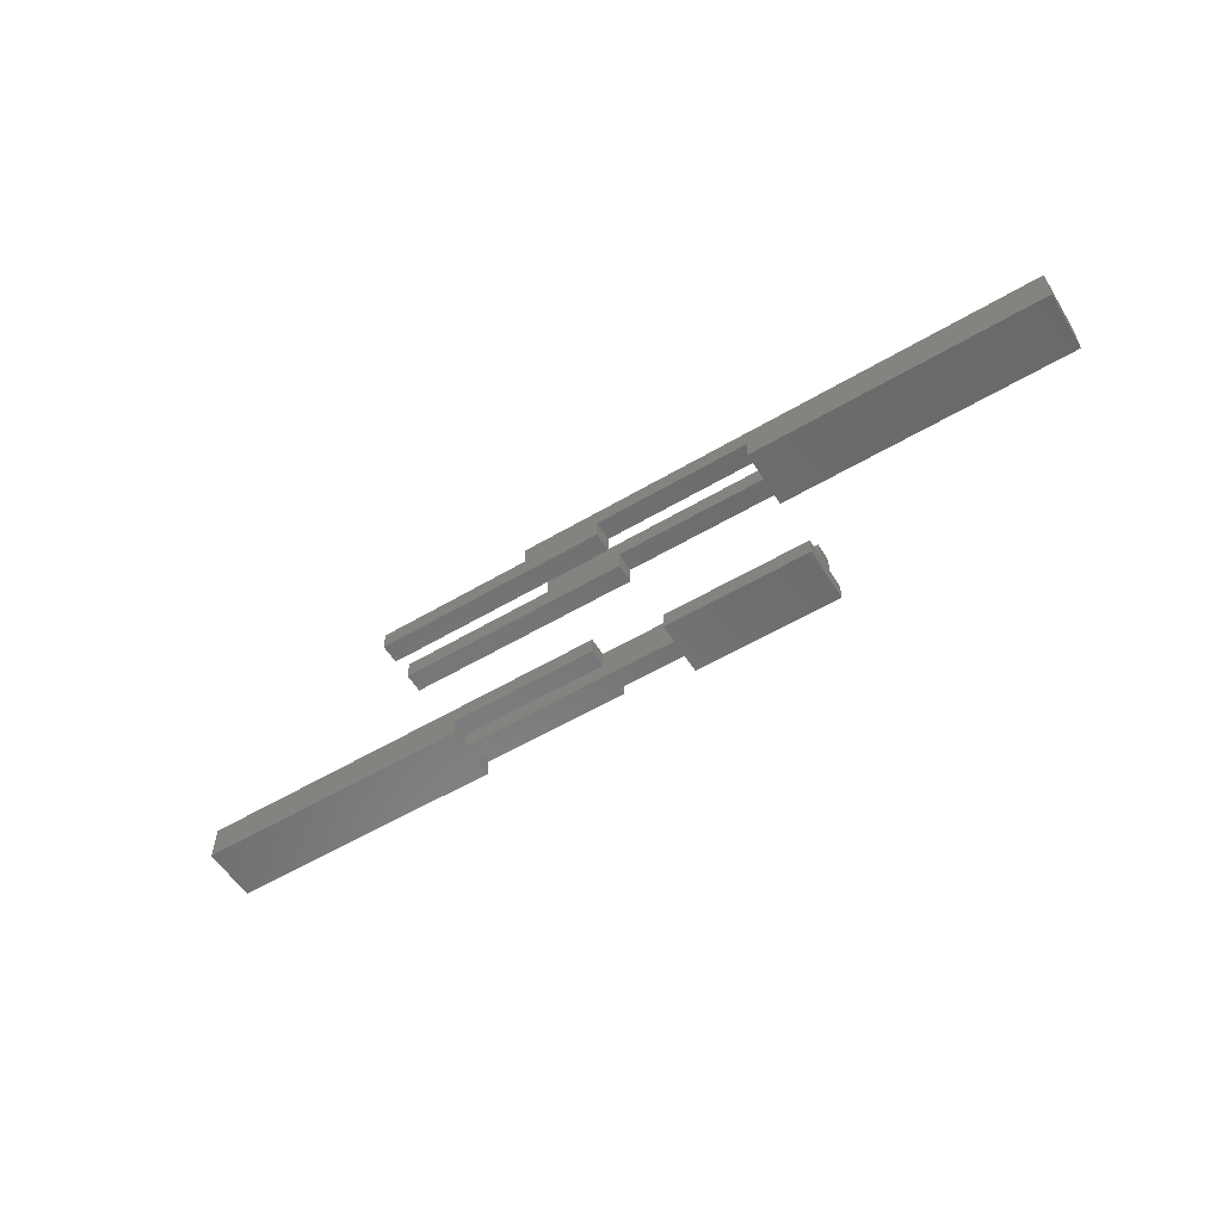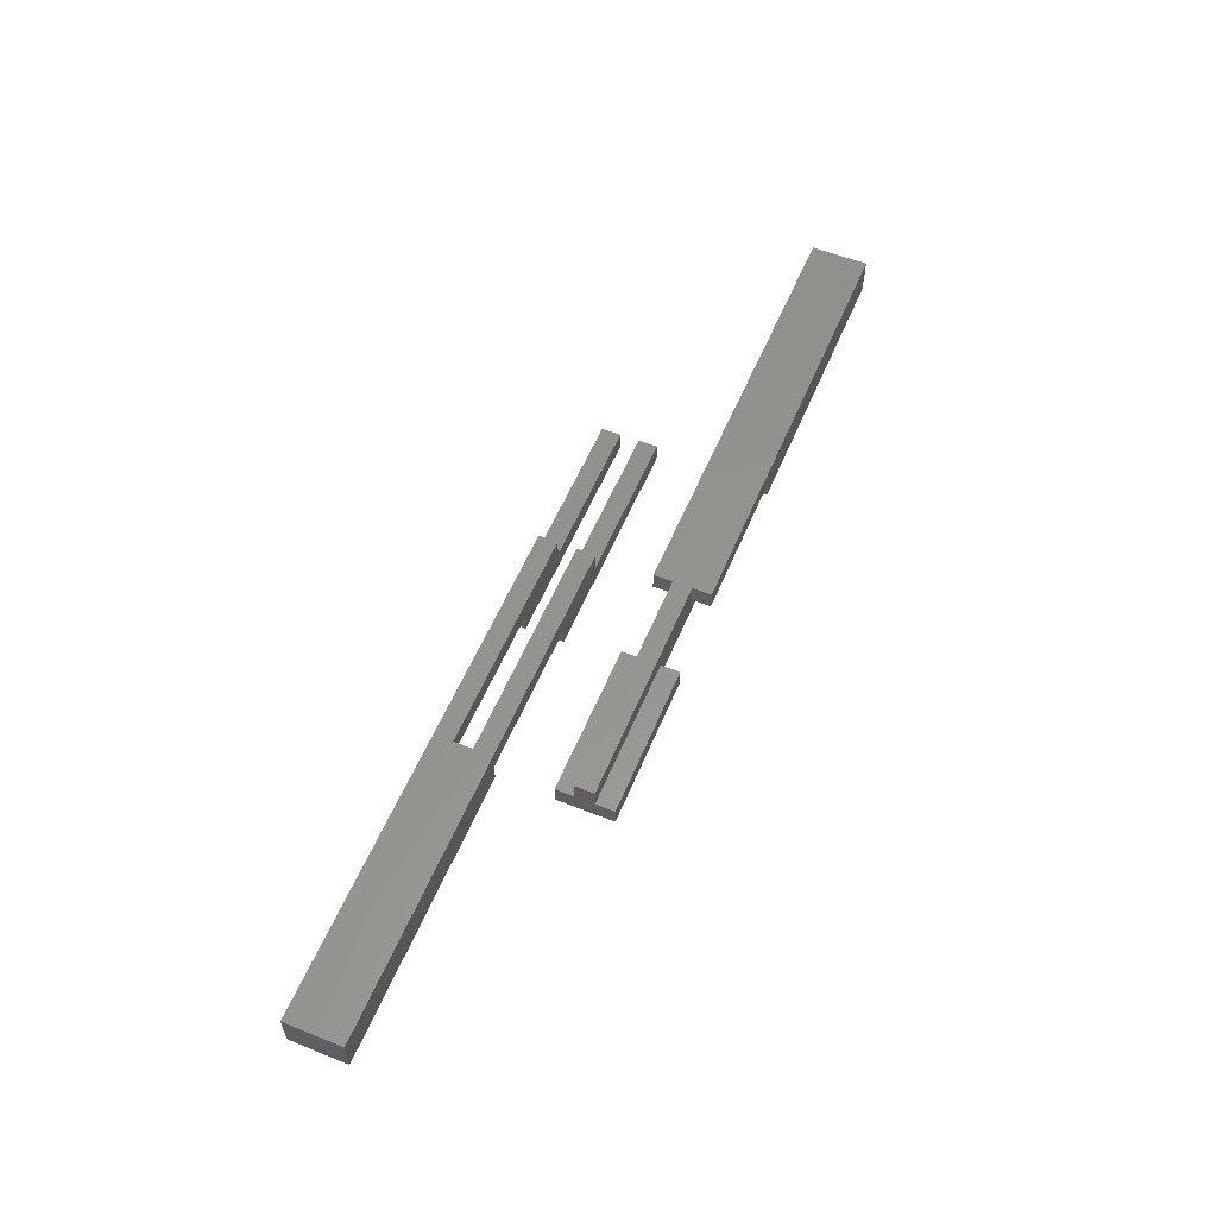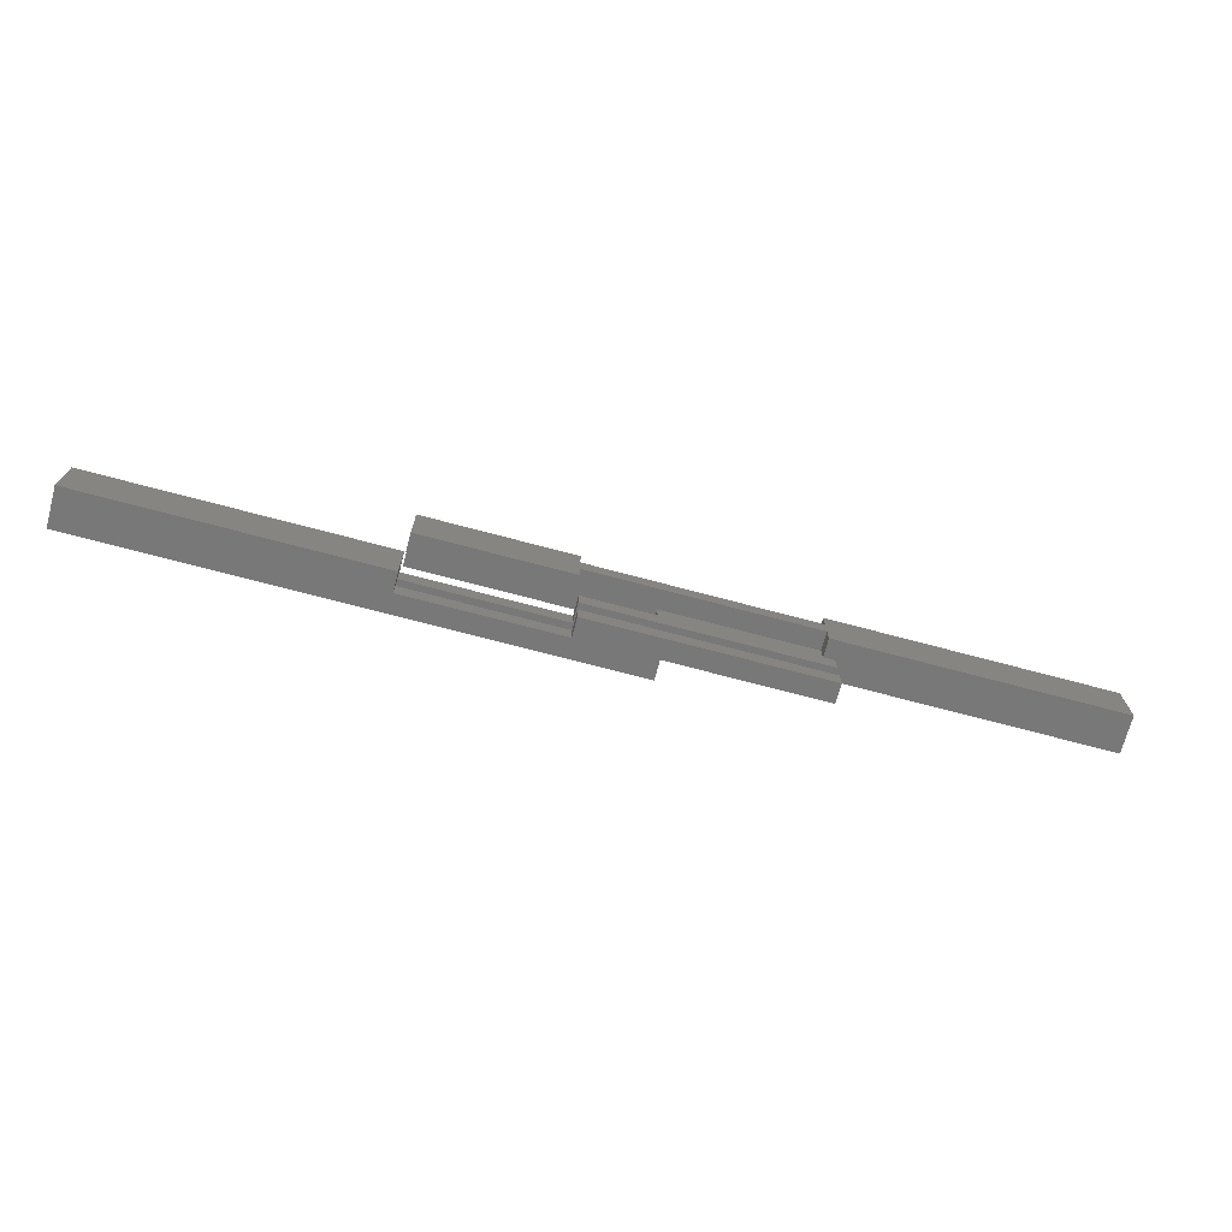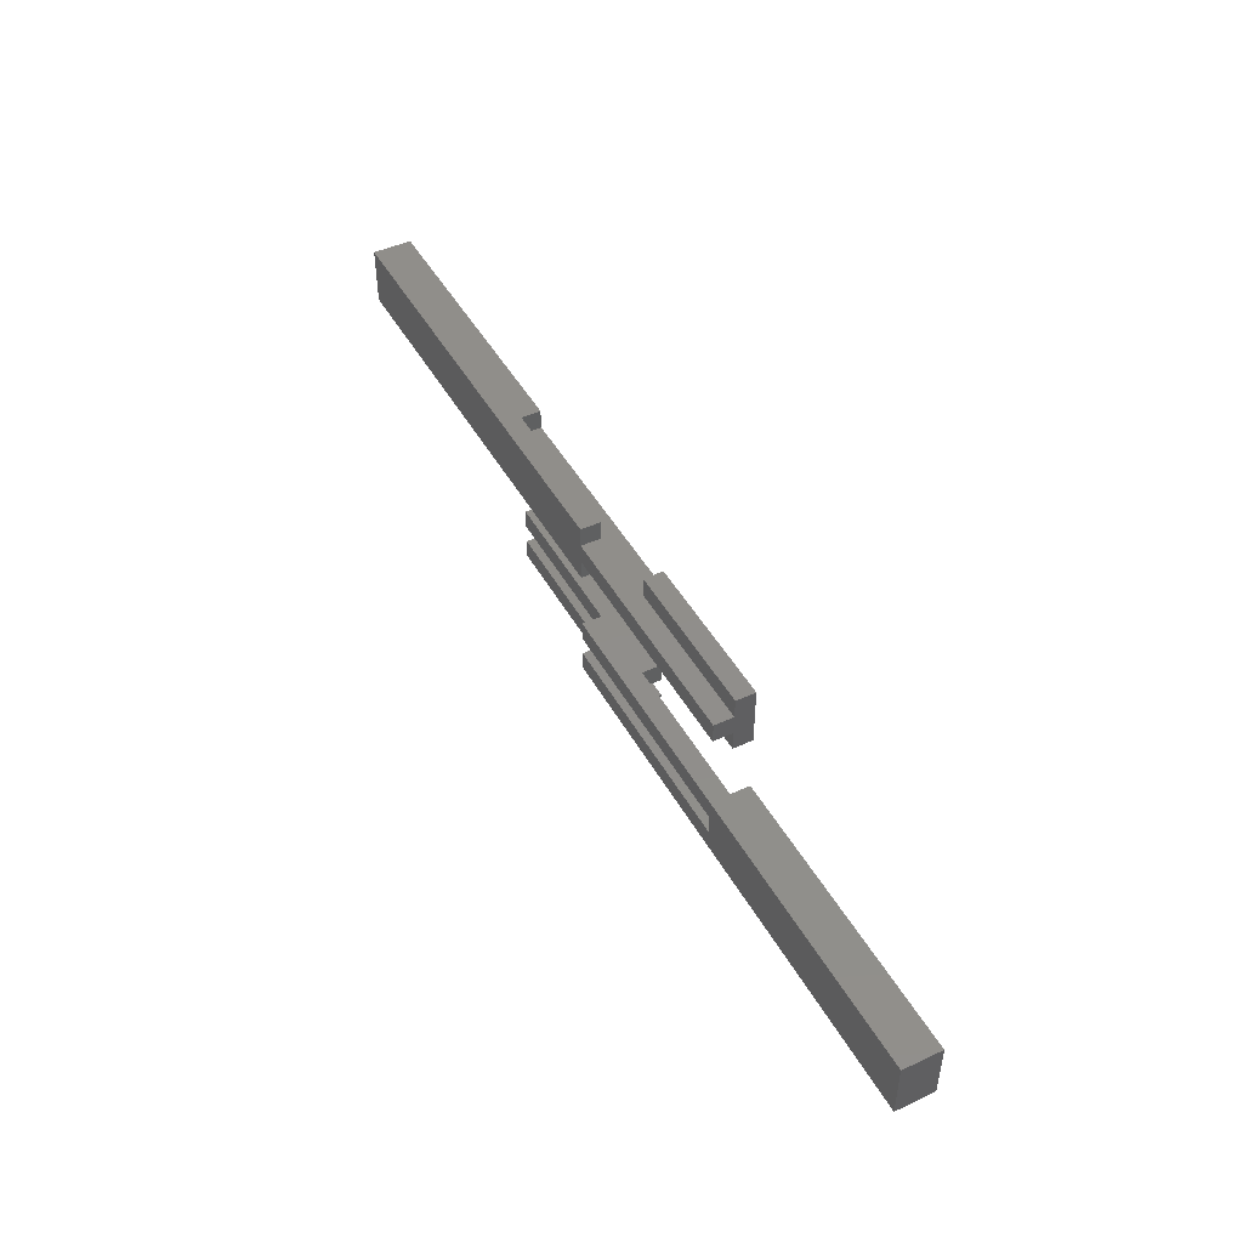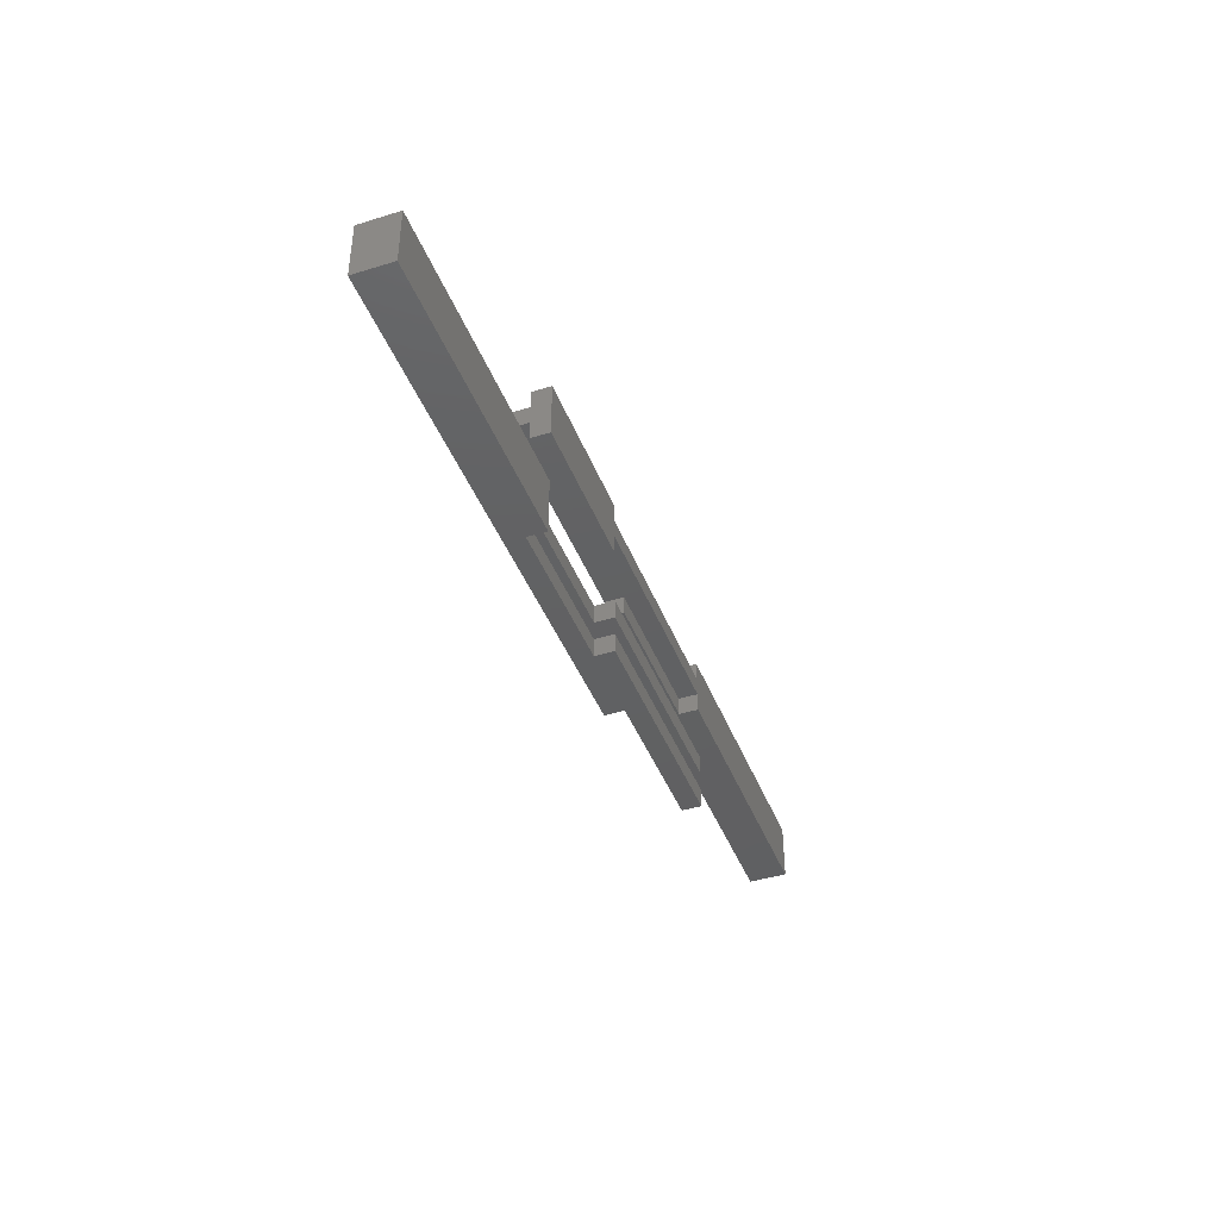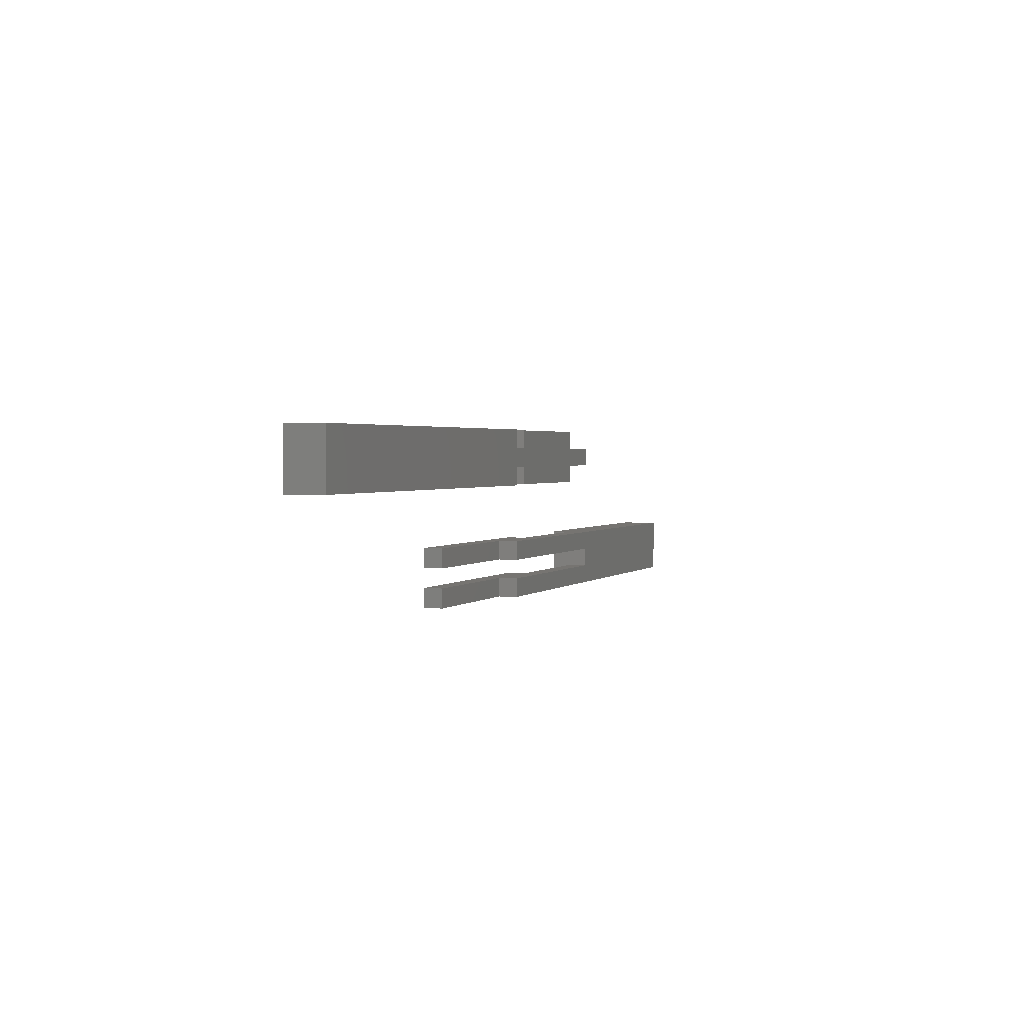
<metadata>
{"format":"stl","ext":"stl","renderer":"f3d","projection":"perspective","resolution":1024,"background":"white","views":[{"elev":-56.7,"azim":31.6,"up":"+Z"},{"elev":56.8,"azim":112.6,"up":"+Z"},{"elev":-71.4,"azim":165.1,"up":"+Y"},{"elev":46.1,"azim":62.2,"up":"+Y"},{"elev":-42.4,"azim":110.3,"up":"+Y"},{"elev":1.9,"azim":-69.7,"up":"+Y"}]}
</metadata>
<code>
# stl→obj: 72 verts, 136 faces
v 30 0 2
v 30 2 0
v 30 2 2
v 30 0 0
v 54 2 2
v 46 2 4
v 46 2 2
v 70 2 4
v 70 2 2
v 54 2 0
v 0 6 4
v 46 4 4
v 46 6 4
v 0 0 4
v 46 0 4
v 70 4 4
v 46 0 2
v 54 0 0
v 54 0 2
v 70 0 2
v 70 4 2
v 70 6 0
v 70 6 2
v 70 0 0
v 0 0 0
v 30 4 0
v 0 6 0
v 30 6 0
v 54 4 0
v 54 6 0
v 30 4 2
v 30 6 2
v 54 4 2
v 46 4 2
v 46 6 2
v 54 6 2
v 30 -8 0
v 30 -6 2
v 30 -6 0
v 30 -8 2
v 30 -12 0
v 30 -10 2
v 30 -10 0
v 30 -12 2
v 54 -10 2
v 70 -10 4
v 70 -10 2
v 46 -10 4
v 46 -10 2
v 54 -10 0
v 100 -6 4
v 70 -8 4
v 100 -12 4
v 46 -6 4
v 46 -8 4
v 46 -12 4
v 46 -12 2
v 54 -12 2
v 54 -12 0
v 70 -12 2
v 70 -6 0
v 70 -8 2
v 70 -6 2
v 70 -12 0
v 54 -6 0
v 54 -8 0
v 100 -6 0
v 100 -12 0
v 54 -8 2
v 46 -8 2
v 46 -6 2
v 54 -6 2
f 1 2 3
f 2 1 4
f 5 6 7
f 6 5 8
f 8 5 9
f 2 7 3
f 10 7 2
f 7 10 5
f 11 12 13
f 12 11 6
f 14 6 11
f 6 14 15
f 12 8 16
f 8 12 6
f 15 7 6
f 7 15 17
f 1 7 17
f 7 1 3
f 18 5 10
f 5 18 19
f 5 20 9
f 20 5 19
f 16 8 21
f 21 22 23
f 9 21 8
f 21 9 22
f 24 9 20
f 9 24 22
f 25 2 4
f 2 25 26
f 27 26 25
f 26 27 28
f 2 29 10
f 29 2 26
f 10 24 18
f 24 10 22
f 29 22 10
f 22 29 30
f 31 28 32
f 28 31 26
f 33 16 21
f 16 33 12
f 33 34 12
f 29 34 33
f 26 34 29
f 34 26 31
f 12 35 13
f 35 12 34
f 31 35 34
f 35 31 32
f 29 36 30
f 36 29 33
f 36 21 23
f 21 36 33
f 25 11 27
f 11 25 14
f 14 1 15
f 25 1 14
f 1 25 4
f 15 1 17
f 18 20 19
f 20 18 24
f 32 13 35
f 13 32 11
f 27 32 28
f 32 27 11
f 22 36 23
f 36 22 30
f 37 38 39
f 38 37 40
f 41 42 43
f 42 41 44
f 45 46 47
f 46 45 48
f 45 49 48
f 50 49 45
f 43 49 50
f 49 43 42
f 51 52 53
f 54 52 51
f 52 54 55
f 46 53 52
f 56 46 48
f 46 56 53
f 57 48 49
f 48 57 56
f 42 57 49
f 57 42 44
f 58 50 45
f 50 58 59
f 58 47 60
f 47 58 45
f 61 62 63
f 62 47 52
f 61 47 62
f 64 47 61
f 47 64 60
f 52 47 46
f 37 65 66
f 65 37 39
f 41 50 59
f 50 41 43
f 64 67 68
f 67 64 61
f 69 55 70
f 55 69 52
f 52 69 62
f 37 70 40
f 66 70 37
f 70 66 69
f 70 54 71
f 54 70 55
f 38 70 71
f 70 38 40
f 69 65 72
f 65 69 66
f 69 63 62
f 63 69 72
f 58 56 57
f 60 56 58
f 56 60 53
f 68 60 64
f 60 68 53
f 41 57 44
f 59 57 41
f 57 59 58
f 51 63 54
f 67 63 51
f 63 67 61
f 72 54 63
f 72 71 54
f 65 71 72
f 39 71 65
f 71 39 38
f 53 67 51
f 67 53 68

</code>
